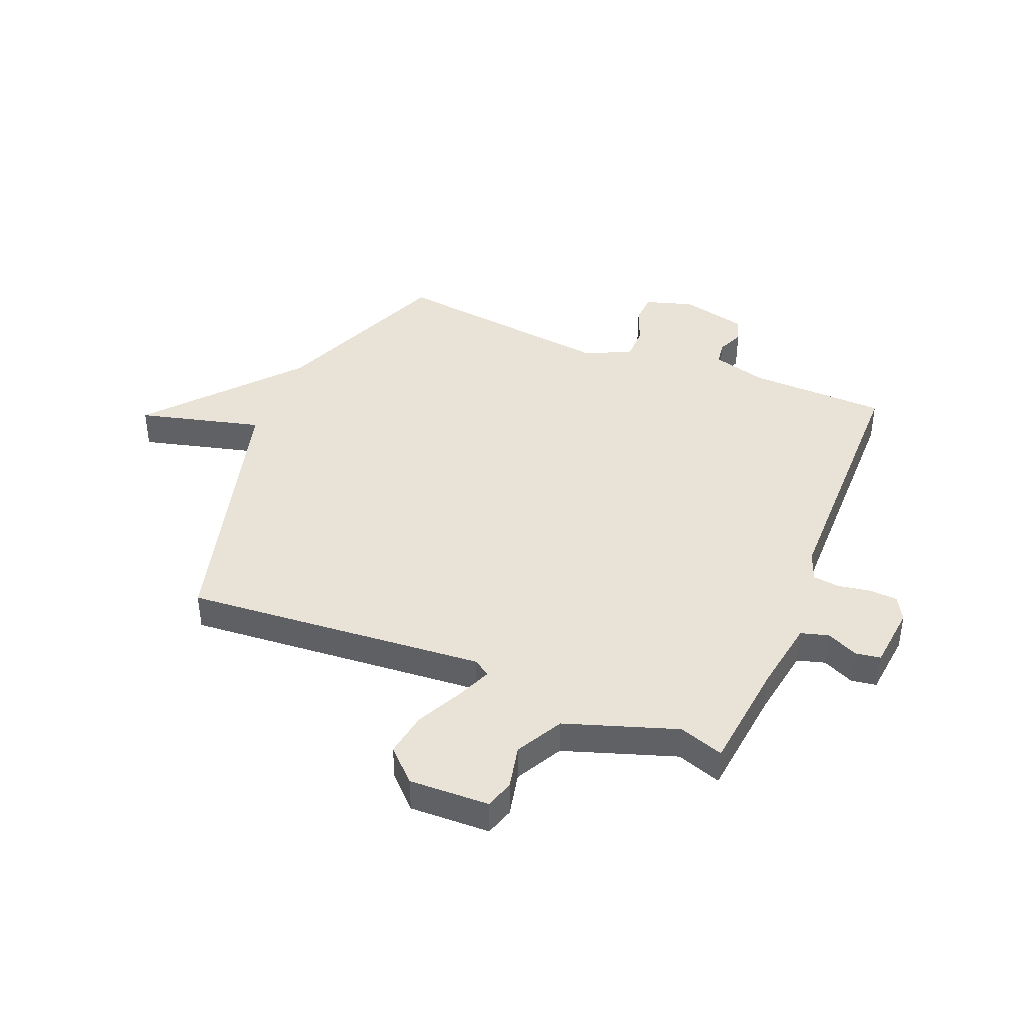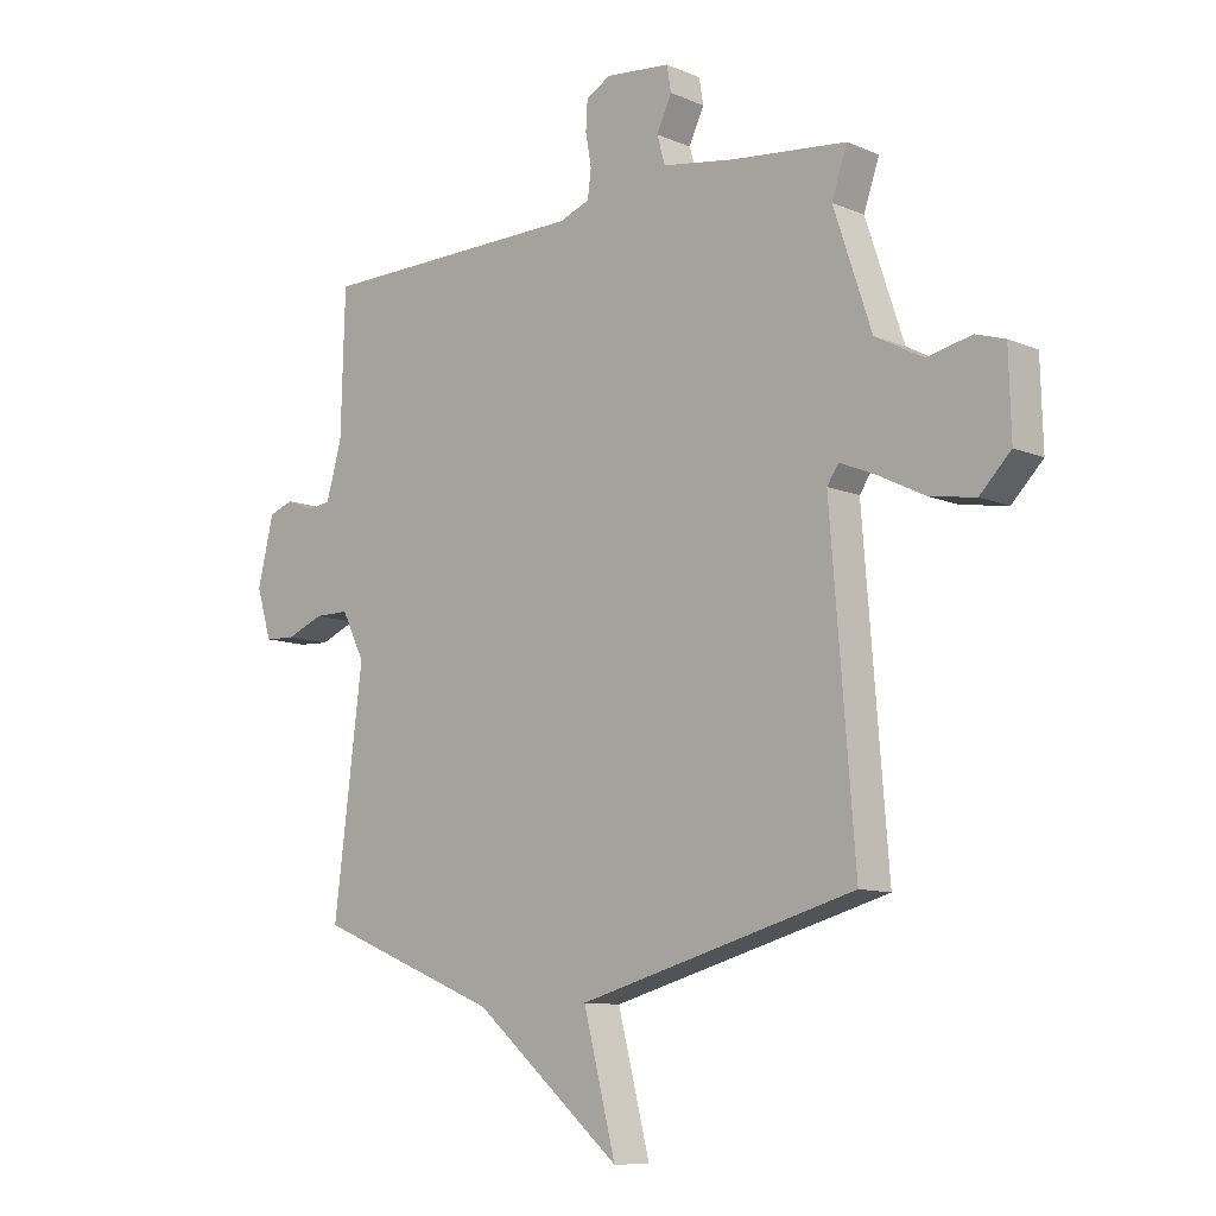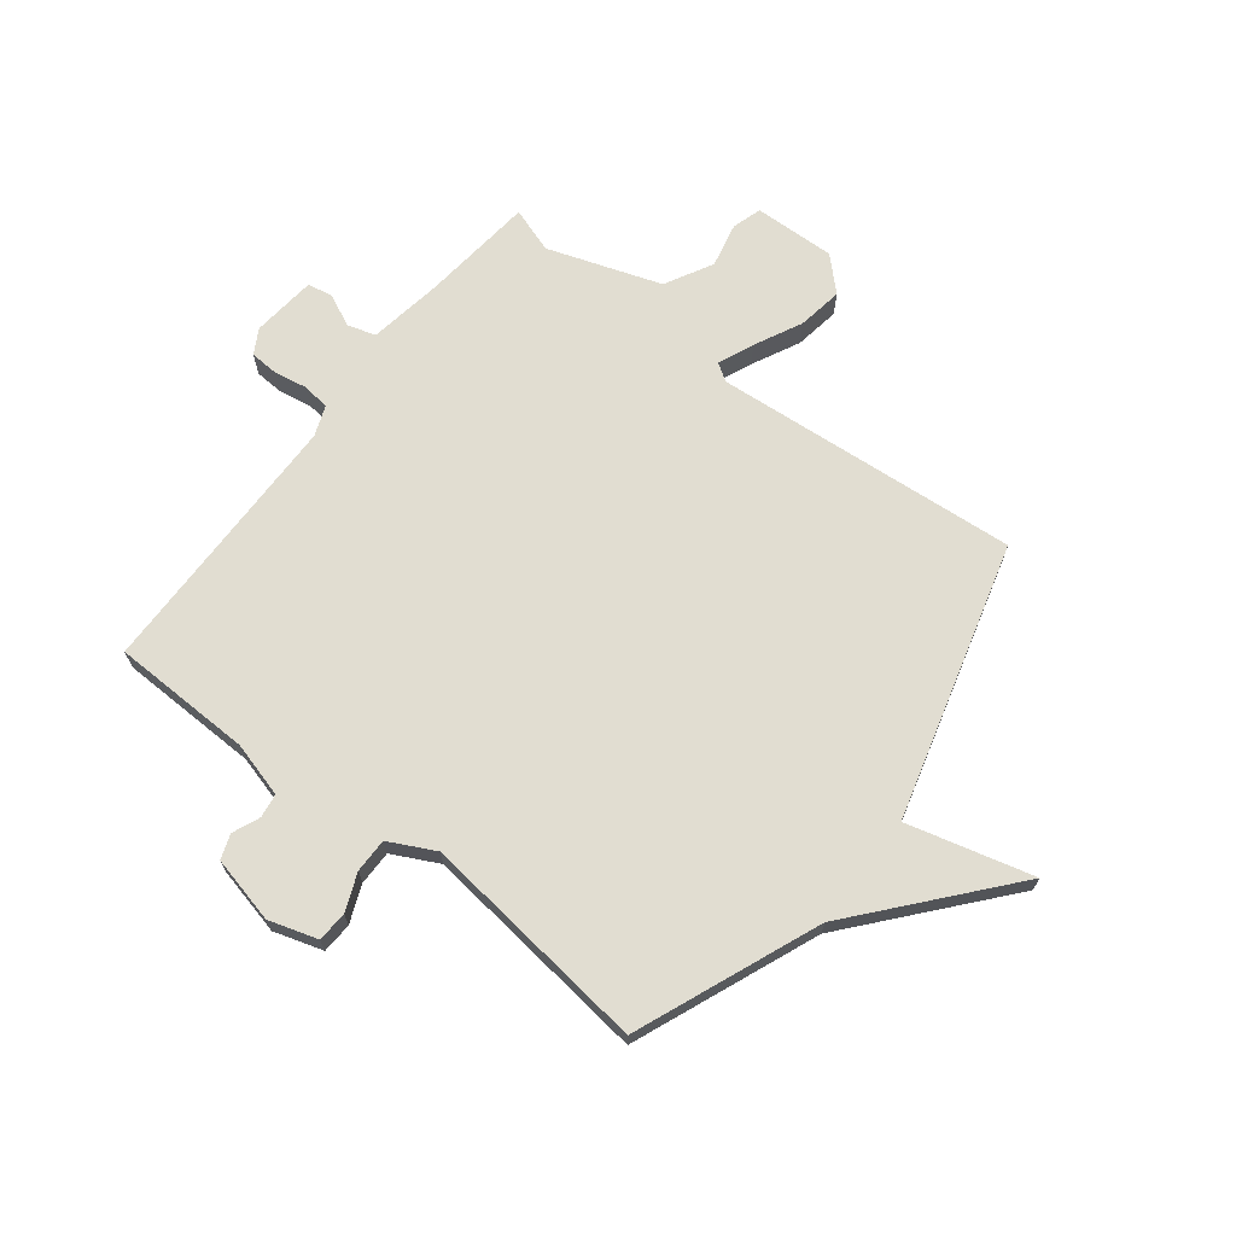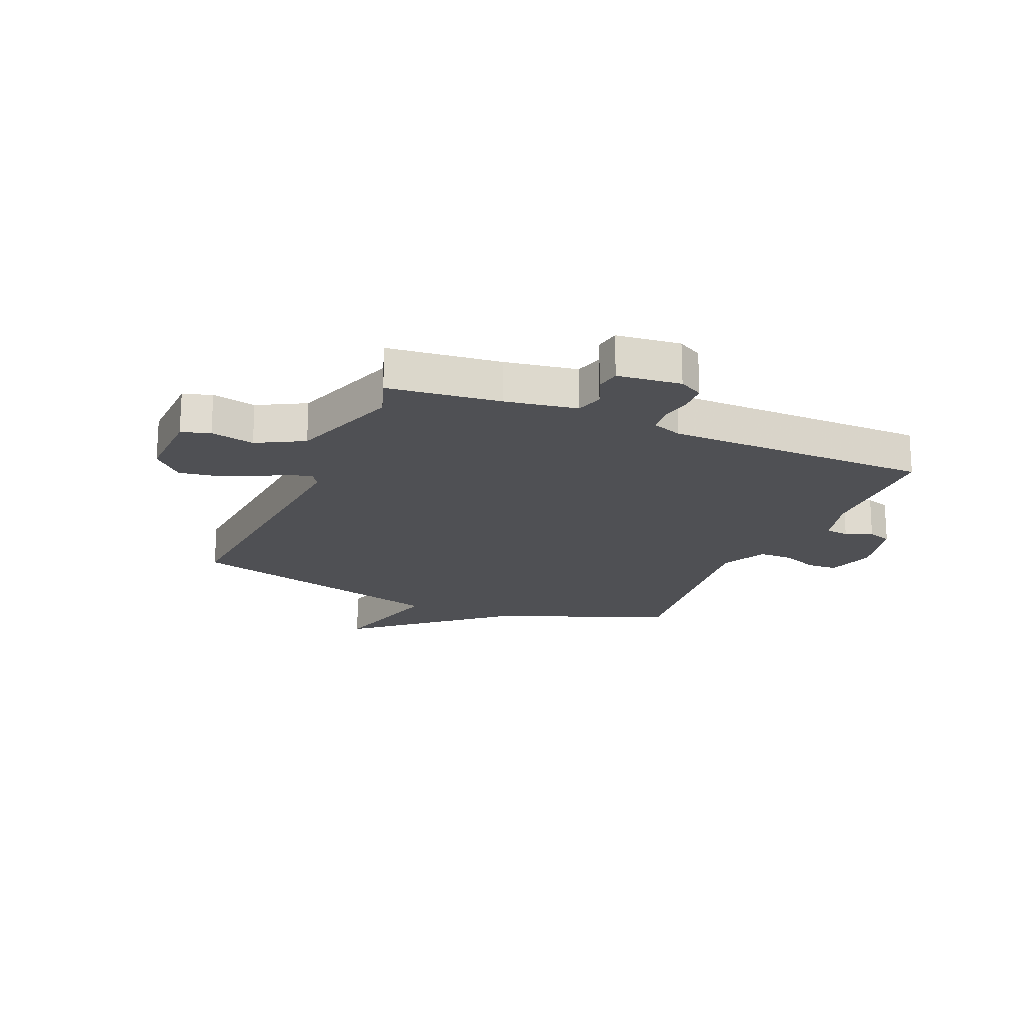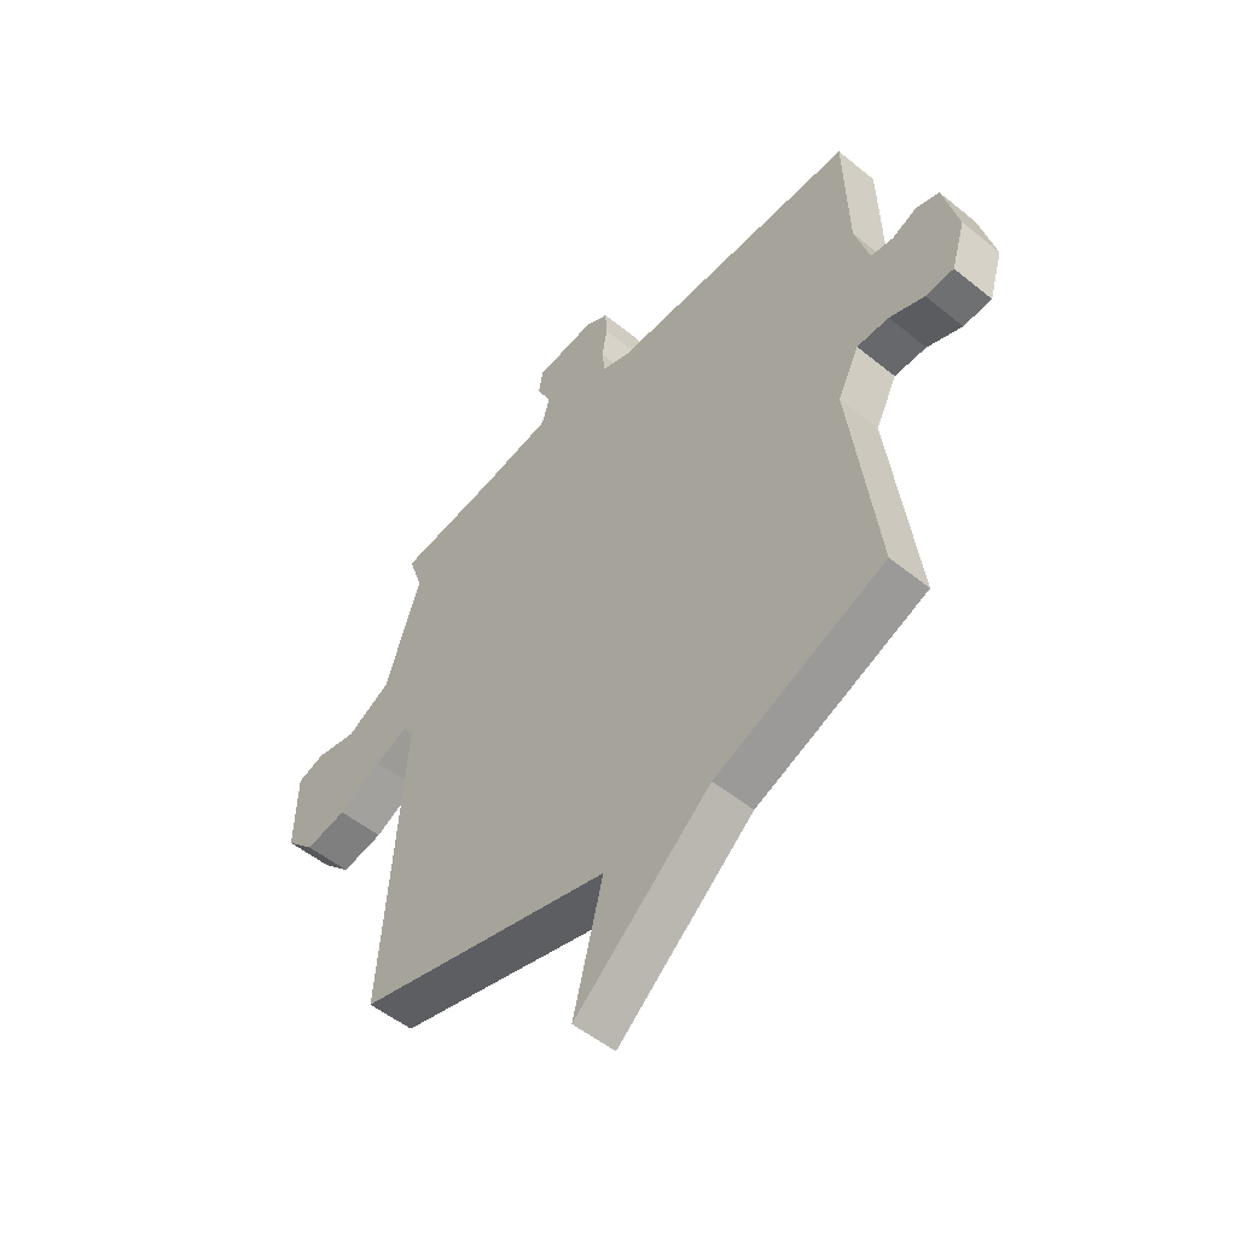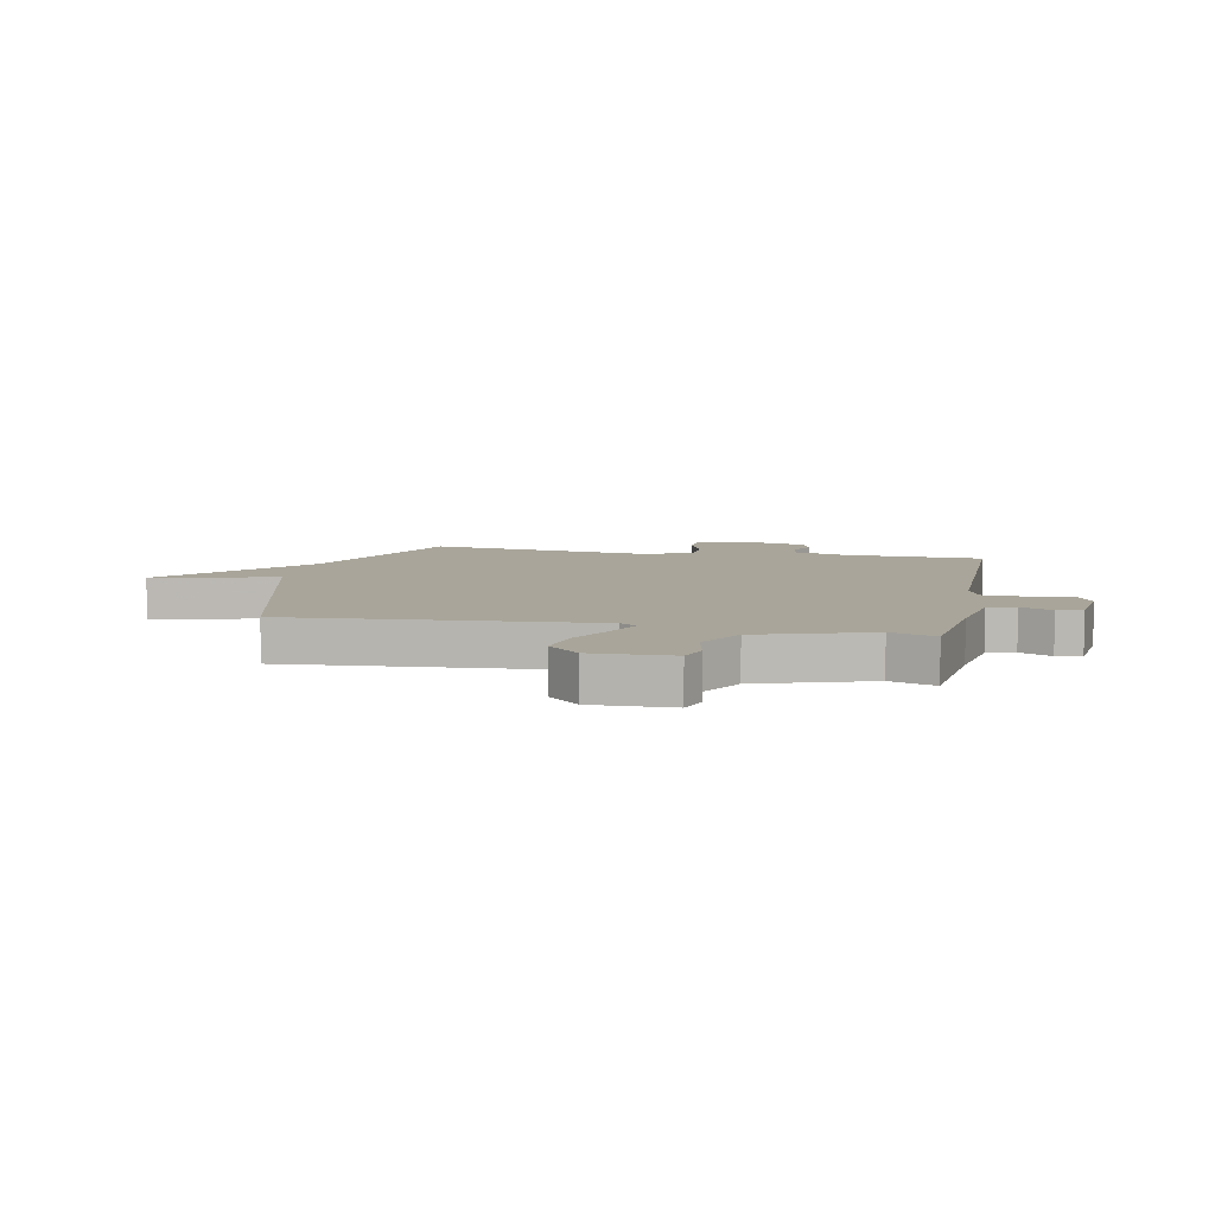
<metadata>
{"format":"obj","ext":"obj","renderer":"f3d","projection":"perspective","resolution":1024,"background":"white","views":[{"elev":41.8,"azim":-67.8,"up":"+Y"},{"elev":-10.1,"azim":-137.1,"up":"+Z"},{"elev":68.7,"azim":127.6,"up":"+Y"},{"elev":-19.1,"azim":-23.1,"up":"+Y"},{"elev":-52.3,"azim":48.8,"up":"+Z"},{"elev":7.5,"azim":-78.3,"up":"+Y"}]}
</metadata>
<code>
v 0.5 0.07 -0.5
v 0.181 0.07 -0.631
v -0.075 0.07 -0.85
v -0.019 0.07 -0.631
v -0.5 0.07 -0.5
v -0.458 0.07 0.033
v -0.478 0.07 0.063
v -0.54 0.07 0.037
v -0.622 0.07 -0.004
v -0.701 0.07 -0.017
v -0.755 0.07 0.038
v -0.751 0.07 0.18
v -0.7 0.07 0.196
v -0.622 0.07 0.179
v -0.539 0.07 0.224
v -0.473 0.07 0.421
v -0.5 0.07 0.5
v -0.301 0.07 0.522
v -0.173 0.07 0.543
v -0.159 0.07 0.592
v -0.185 0.07 0.648
v -0.178 0.07 0.692
v -0.065 0.07 0.704
v -0.022 0.07 0.68
v -0.019 0.07 0.63
v -0.029 0.07 0.573
v -0.023 0.07 0.525
v 0.03 0.07 0.505
v 0.5 0.07 0.5
v 0.507 0.07 0.255
v 0.534 0.07 0.159
v 0.576 0.07 0.153
v 0.623 0.07 0.173
v 0.666 0.07 0.158
v 0.694 0.07 0.042
v 0.668 0.07 -0.043
v 0.615 0.07 -0.046
v 0.55 0.07 -0.02
v 0.49 0.07 -0.02
v 0.45 0.07 -0.1
v 0.5 0 -0.5
v 0.181 0 -0.631
v -0.075 0 -0.85
v -0.019 0 -0.631
v -0.5 0 -0.5
v -0.458 0 0.033
v -0.478 0 0.063
v -0.54 0 0.037
v -0.622 0 -0.004
v -0.701 0 -0.017
v -0.755 0 0.038
v -0.751 0 0.18
v -0.7 0 0.196
v -0.622 0 0.179
v -0.539 0 0.224
v -0.473 0 0.421
v -0.5 0 0.5
v -0.301 0 0.522
v -0.173 0 0.543
v -0.159 0 0.592
v -0.185 0 0.648
v -0.178 0 0.692
v -0.065 0 0.704
v -0.022 0 0.68
v -0.019 0 0.63
v -0.029 0 0.573
v -0.023 0 0.525
v 0.03 0 0.505
v 0.5 0 0.5
v 0.507 0 0.255
v 0.534 0 0.159
v 0.576 0 0.153
v 0.623 0 0.173
v 0.666 0 0.158
v 0.694 0 0.042
v 0.668 0 -0.043
v 0.615 0 -0.046
v 0.55 0 -0.02
v 0.49 0 -0.02
v 0.45 0 -0.1
f 36 37 38
f 35 36 38
f 34 35 38
f 33 34 38
f 32 33 38
f 31 32 38 39
f 30 31 39 40
f 28 29 30 40
f 24 25 26
f 23 24 26
f 22 23 26
f 21 22 26
f 20 21 26
f 19 20 26 27
f 40 1 2
f 28 40 2
f 27 28 2
f 19 27 2
f 18 19 2
f 12 13 14
f 11 12 14
f 10 11 14
f 9 10 14
f 8 9 14
f 7 8 14 15
f 6 7 15 16
f 4 5 6
f 2 3 4
f 18 2 4
f 17 18 4
f 16 17 4
f 4 6 16
f 78 77 76
f 78 76 75
f 78 75 74
f 78 74 73
f 78 73 72
f 79 78 72 71
f 80 79 71 70
f 80 70 69 68
f 66 65 64
f 66 64 63
f 66 63 62
f 66 62 61
f 66 61 60
f 67 66 60 59
f 42 41 80
f 42 80 68
f 42 68 67
f 42 67 59
f 42 59 58
f 54 53 52
f 54 52 51
f 54 51 50
f 54 50 49
f 54 49 48
f 55 54 48 47
f 56 55 47 46
f 46 45 44
f 44 43 42
f 44 42 58
f 44 58 57
f 44 57 56
f 56 46 44
f 1 41 42 2
f 2 42 43 3
f 3 43 44 4
f 4 44 45 5
f 5 45 46 6
f 6 46 47 7
f 7 47 48 8
f 8 48 49 9
f 9 49 50 10
f 10 50 51 11
f 11 51 52 12
f 12 52 53 13
f 13 53 54 14
f 14 54 55 15
f 15 55 56 16
f 16 56 57 17
f 17 57 58 18
f 18 58 59 19
f 19 59 60 20
f 20 60 61 21
f 21 61 62 22
f 22 62 63 23
f 23 63 64 24
f 24 64 65 25
f 25 65 66 26
f 26 66 67 27
f 27 67 68 28
f 28 68 69 29
f 29 69 70 30
f 30 70 71 31
f 31 71 72 32
f 32 72 73 33
f 33 73 74 34
f 34 74 75 35
f 35 75 76 36
f 36 76 77 37
f 37 77 78 38
f 38 78 79 39
f 39 79 80 40
f 40 80 41 1

</code>
